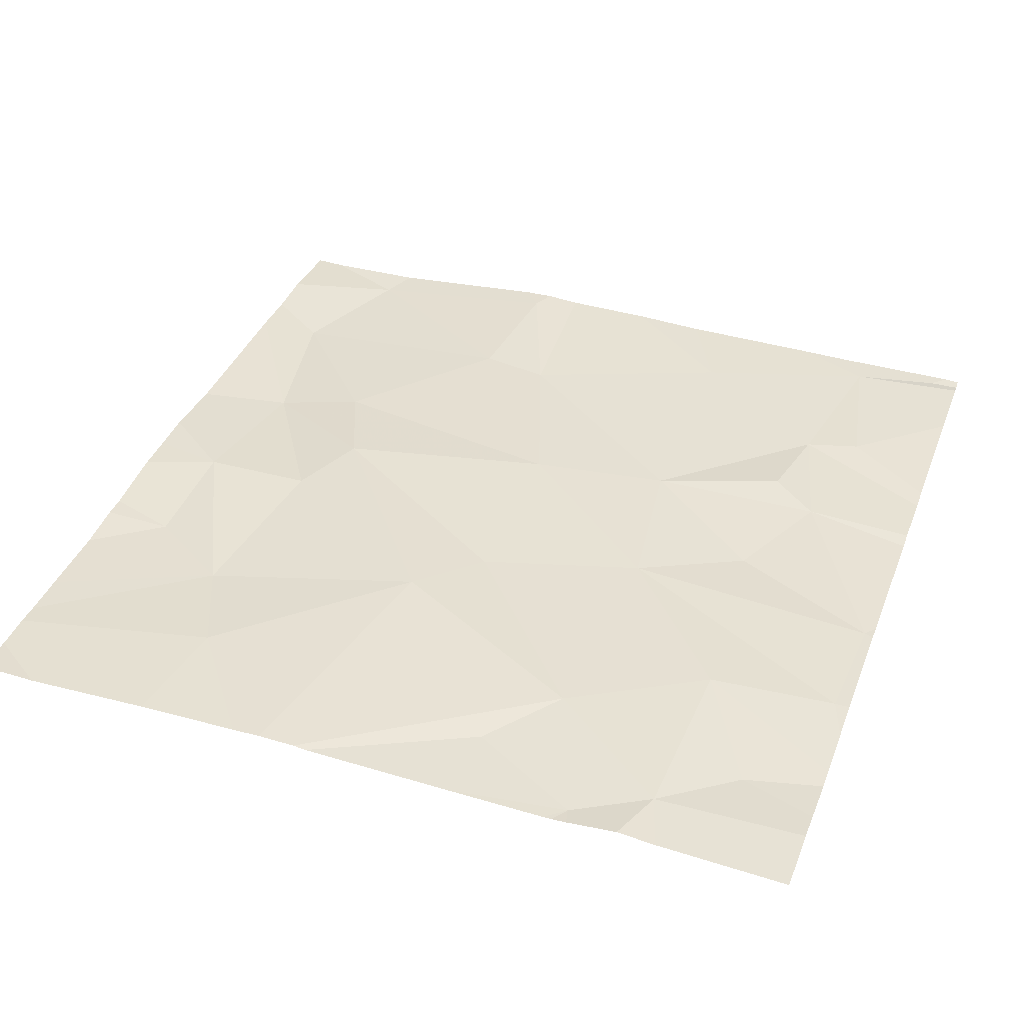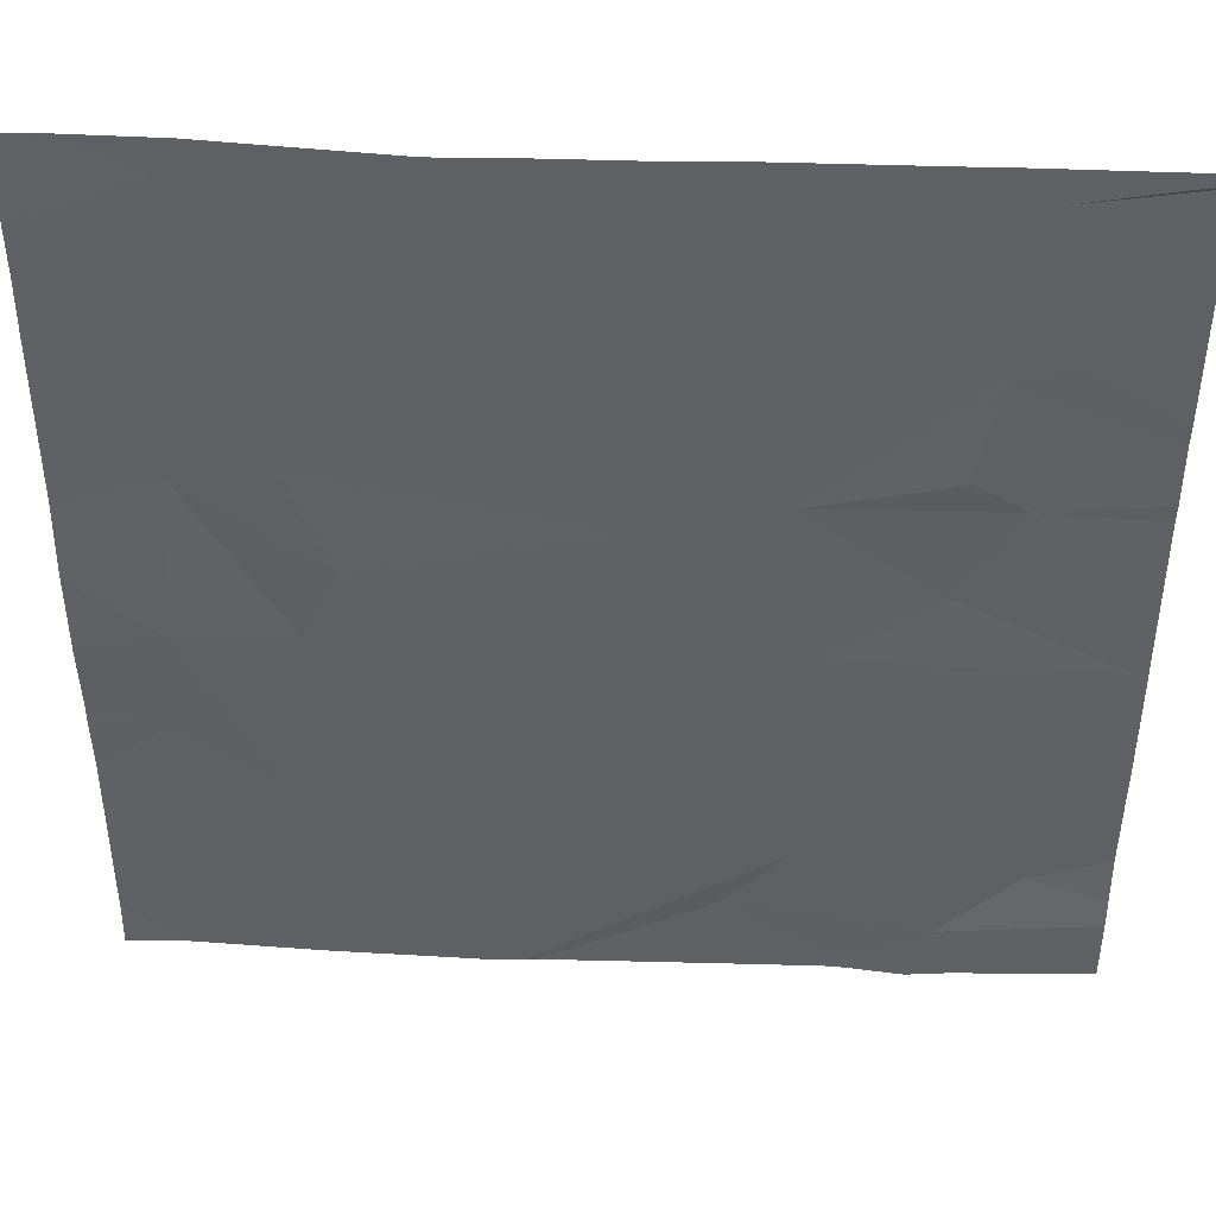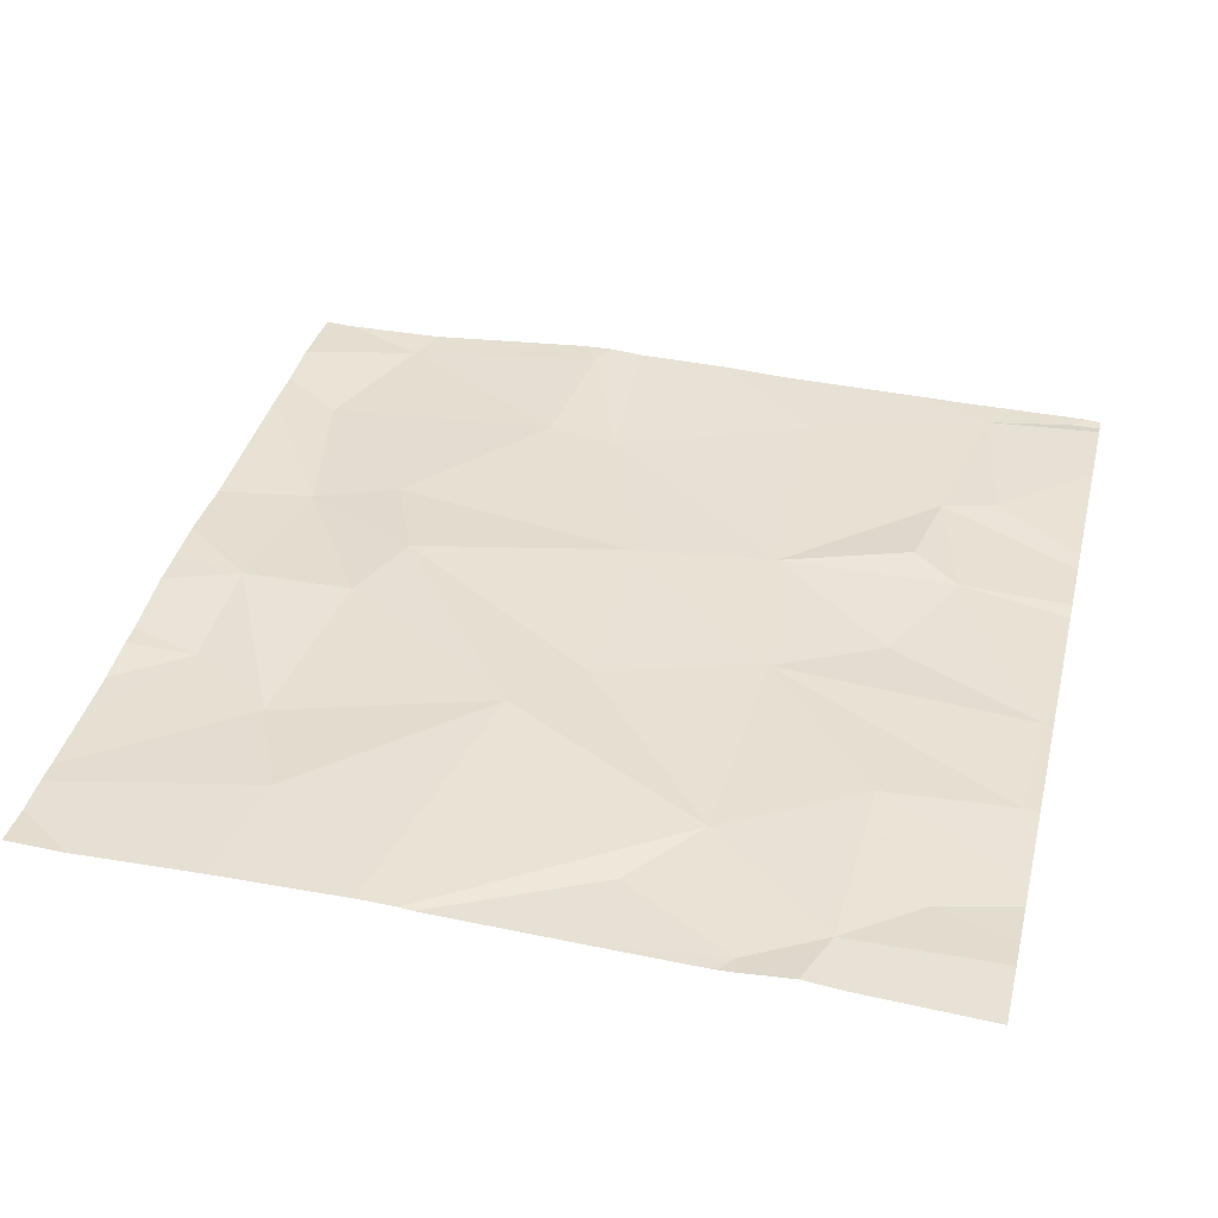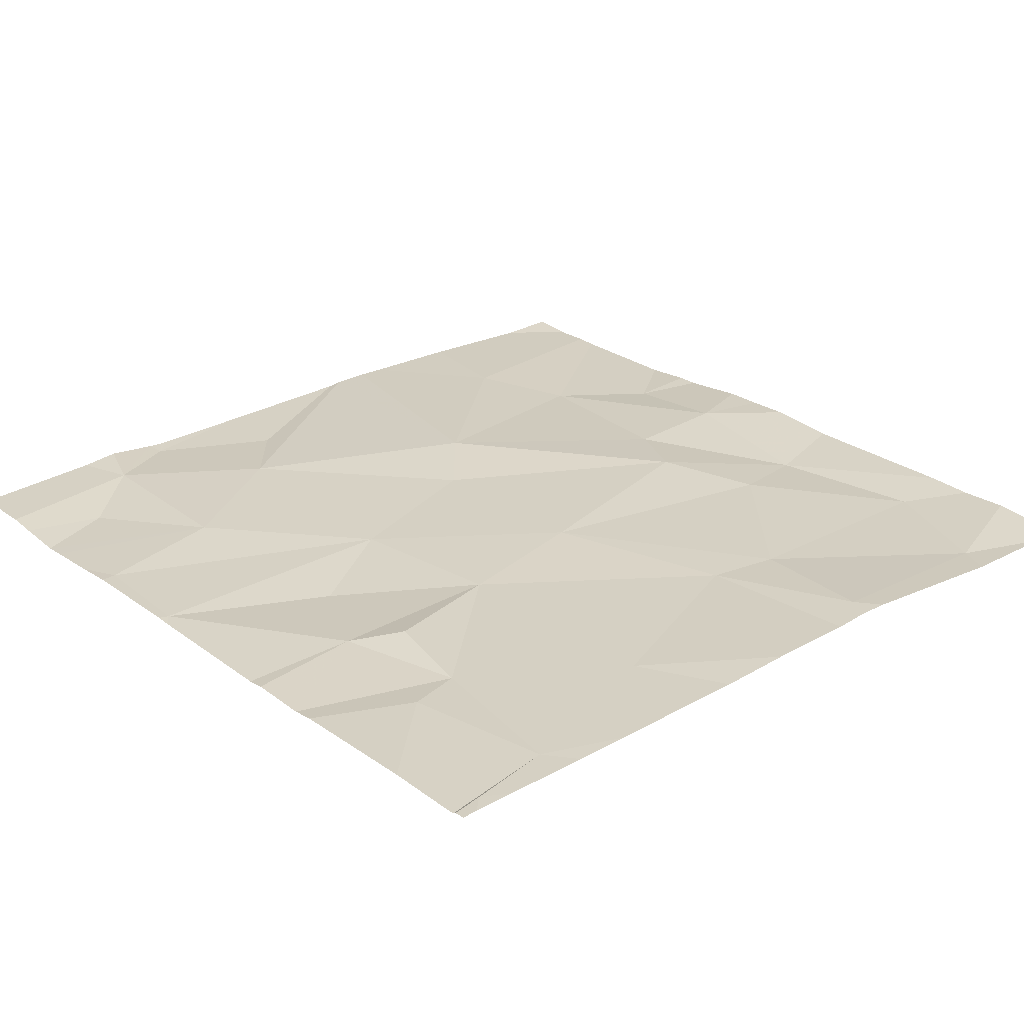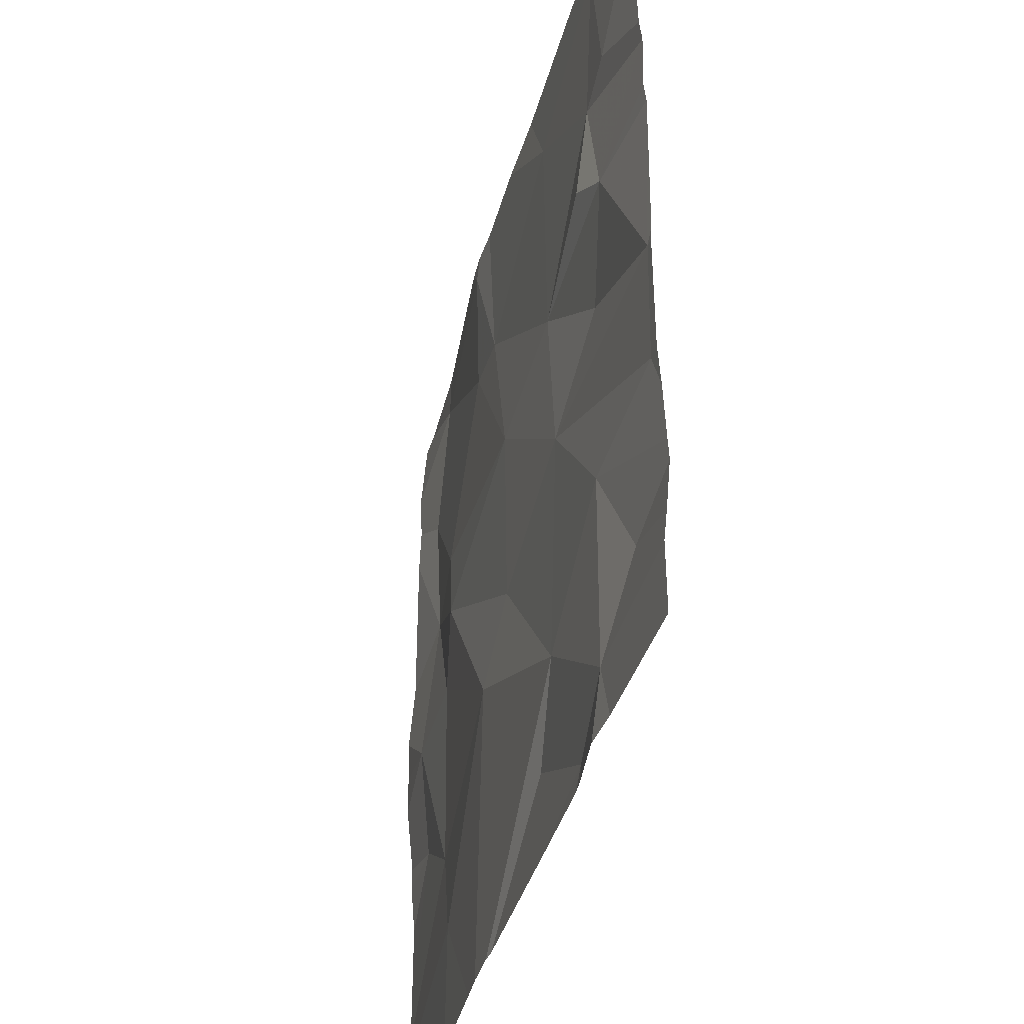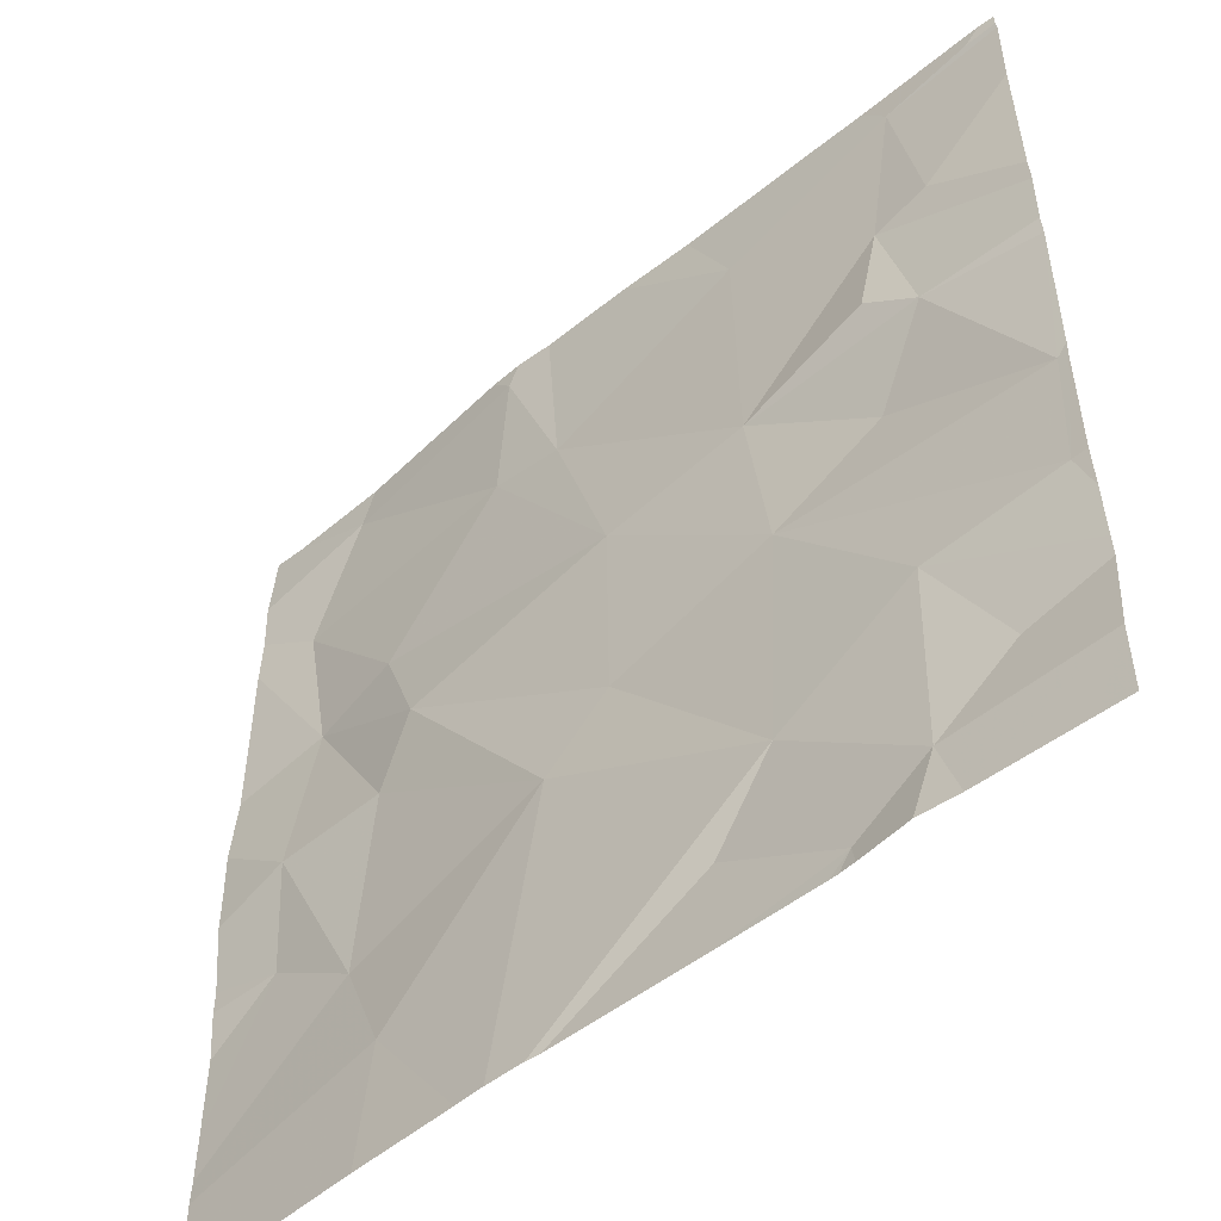
<metadata>
{"format":"obj","ext":"obj","renderer":"f3d","projection":"perspective","resolution":1024,"background":"white","views":[{"elev":38.4,"azim":19.9,"up":"+Z"},{"elev":43.7,"azim":3.0,"up":"+Y"},{"elev":38.7,"azim":13.7,"up":"+Z"},{"elev":26.1,"azim":139.0,"up":"+Z"},{"elev":-39.2,"azim":76.2,"up":"+Y"},{"elev":-51.1,"azim":42.2,"up":"+Y"}]}
</metadata>
<code>
v -110.6 247.8 483.2
v -112.4 248.1 483.2
v -110.6 248.7 483.2
v -110.8 249.4 483.2
v -112.4 248.3 483.2
v -110.6 248.9 483.2
v -110.6 249.3 483.2
v -110.6 249.2 483.2
v -111.1 249.4 483.2
v -111.5 249.4 483.2
v -110.6 247.6 483.2
v -112.4 249 483.2
v -112.3 248.7 483.2
v -110.6 248.8 483.2
v -112.3 249.3 483.2
v -111.8 249.4 483.2
v -112.1 248.3 483.2
v -112.2 247.9 483.2
v -112.1 248.7 483.2
v -112.1 248.5 483.2
v -111.8 249.3 483.2
v -112.1 247.7 483.2
v -111.9 249 483.2
v -111.7 249 483.2
v -111.6 248.6 483.2
v -111.3 248.7 483.2
v -111.2 248.3 483.2
v -111.6 248.2 483.2
v -111.7 248 483.2
v -111.2 247.8 483.2
v -111.3 249.2 483.2
v -111.7 249.4 483.2
v -111.1 247.5 483.2
v -111.4 247.6 483.2
v -111 247.6 483.2
v -111 248.9 483.2
v -110.9 248 483.2
v -110.9 249.3 483.2
v -111.4 249.4 483.2
v -110.9 249.4 483.2
v -111 248.4 483.2
v -110.9 248.7 483.2
v -111 248.7 483.2
v -110.8 247.7 483.2
v -111.9 247.5 483.2
v -110.7 248.3 483.2
v -111.9 249.4 483.2
v -110.7 249.3 483.2
v -110.7 248 483.2
v -111.2 247.5 483.2
v -110.8 249 483.2
v -111.4 247.5 483.2
v -111.8 247.5 483.2
v -112.1 247.5 483.2
v -111.1 247.5 483.2
v -111.8 247.5 483.2
v -112.5 247.8 483.2
v -112.5 248 483.2
v -112.5 248.4 483.2
v -112.5 248.5 483.2
v -112.3 249.4 483.2
v -112.5 247.6 483.2
v -112.5 248.3 483.2
v -112.5 248.1 483.2
v -112.5 248.1 483.2
v -112.5 249.1 483.2
v -112.5 249 483.2
v -112.5 248.6 483.2
v -112.5 249.2 483.2
v -112.5 247.6 483.2
v -112.5 247.7 483.2
v -110.6 247.8 483.2
v -110.6 248.6 483.2
v -110.6 248.3 483.2
v -110.6 248.3 483.2
v -110.6 247.7 483.2
v -110.6 248 483.2
v -110.6 249.3 483.2
v -110.6 247.9 483.2
v -111.2 247.5 483.2
v -111 247.5 483.2
v -111.7 247.5 483.2
v -110.9 247.5 483.2
v -112.4 247.5 483.2
v -112.5 247.5 483.2
v -110.6 247.5 483.2
v -110.7 247.5 483.2
v -110.7 249.4 483.2
v -112.5 249.4 483.2
v -112.5 249.4 483.2
v -110.6 249.4 483.2
f 75 46 49
f 89 15 61
f 74 46 75
f 83 35 81
f 13 12 66
f 73 42 46
f 82 34 53
f 66 15 69
f 2 5 63
f 17 5 18
f 17 13 5
f 60 13 68
f 12 13 19
f 19 13 20
f 18 5 2
f 15 21 47
f 62 22 70
f 23 12 19
f 23 15 12
f 18 2 57
f 70 18 71
f 23 21 15
f 17 20 13
f 88 48 78
f 25 24 23
f 25 26 24
f 27 25 28
f 53 29 56
f 28 20 29
f 20 28 25
f 24 31 10
f 18 22 29
f 20 17 29
f 4 48 88
f 29 22 45
f 17 18 29
f 23 24 21
f 28 29 30
f 23 19 25
f 19 20 25
f 16 24 32
f 30 34 35
f 36 31 26
f 30 35 37
f 37 27 30
f 26 31 24
f 25 27 26
f 35 33 55
f 39 31 9
f 26 41 42
f 33 35 34
f 31 38 9
f 27 41 26
f 31 36 38
f 26 43 36
f 52 34 82
f 28 30 27
f 34 30 53
f 36 43 42
f 35 44 37
f 41 46 42
f 42 43 26
f 40 48 4
f 37 49 27
f 14 42 3
f 36 51 38
f 41 27 46
f 38 51 8
f 40 38 48
f 51 36 14
f 37 44 1
f 73 46 74
f 44 35 11
f 75 49 77
f 27 49 46
f 81 35 55
f 49 37 72
f 48 38 7
f 80 33 50
f 9 38 40
f 57 2 58
f 72 37 1
f 1 44 76
f 58 2 65
f 59 5 60
f 55 33 80
f 32 24 10
f 60 5 13
f 10 31 39
f 6 51 14
f 54 62 84
f 63 5 59
f 50 33 52
f 7 38 8
f 64 2 63
f 65 2 64
f 8 51 6
f 52 33 34
f 66 12 15
f 67 13 66
f 68 13 67
f 56 29 45
f 69 15 89
f 11 35 83
f 3 42 73
f 16 21 24
f 70 22 18
f 71 18 57
f 14 36 42
f 76 44 11
f 53 30 29
f 77 49 79
f 45 22 54
f 78 48 7
f 88 78 91
f 61 15 47
f 79 49 72
f 54 22 62
f 84 62 85
f 47 21 16
f 86 11 87
f 87 11 83
f 90 69 89

</code>
